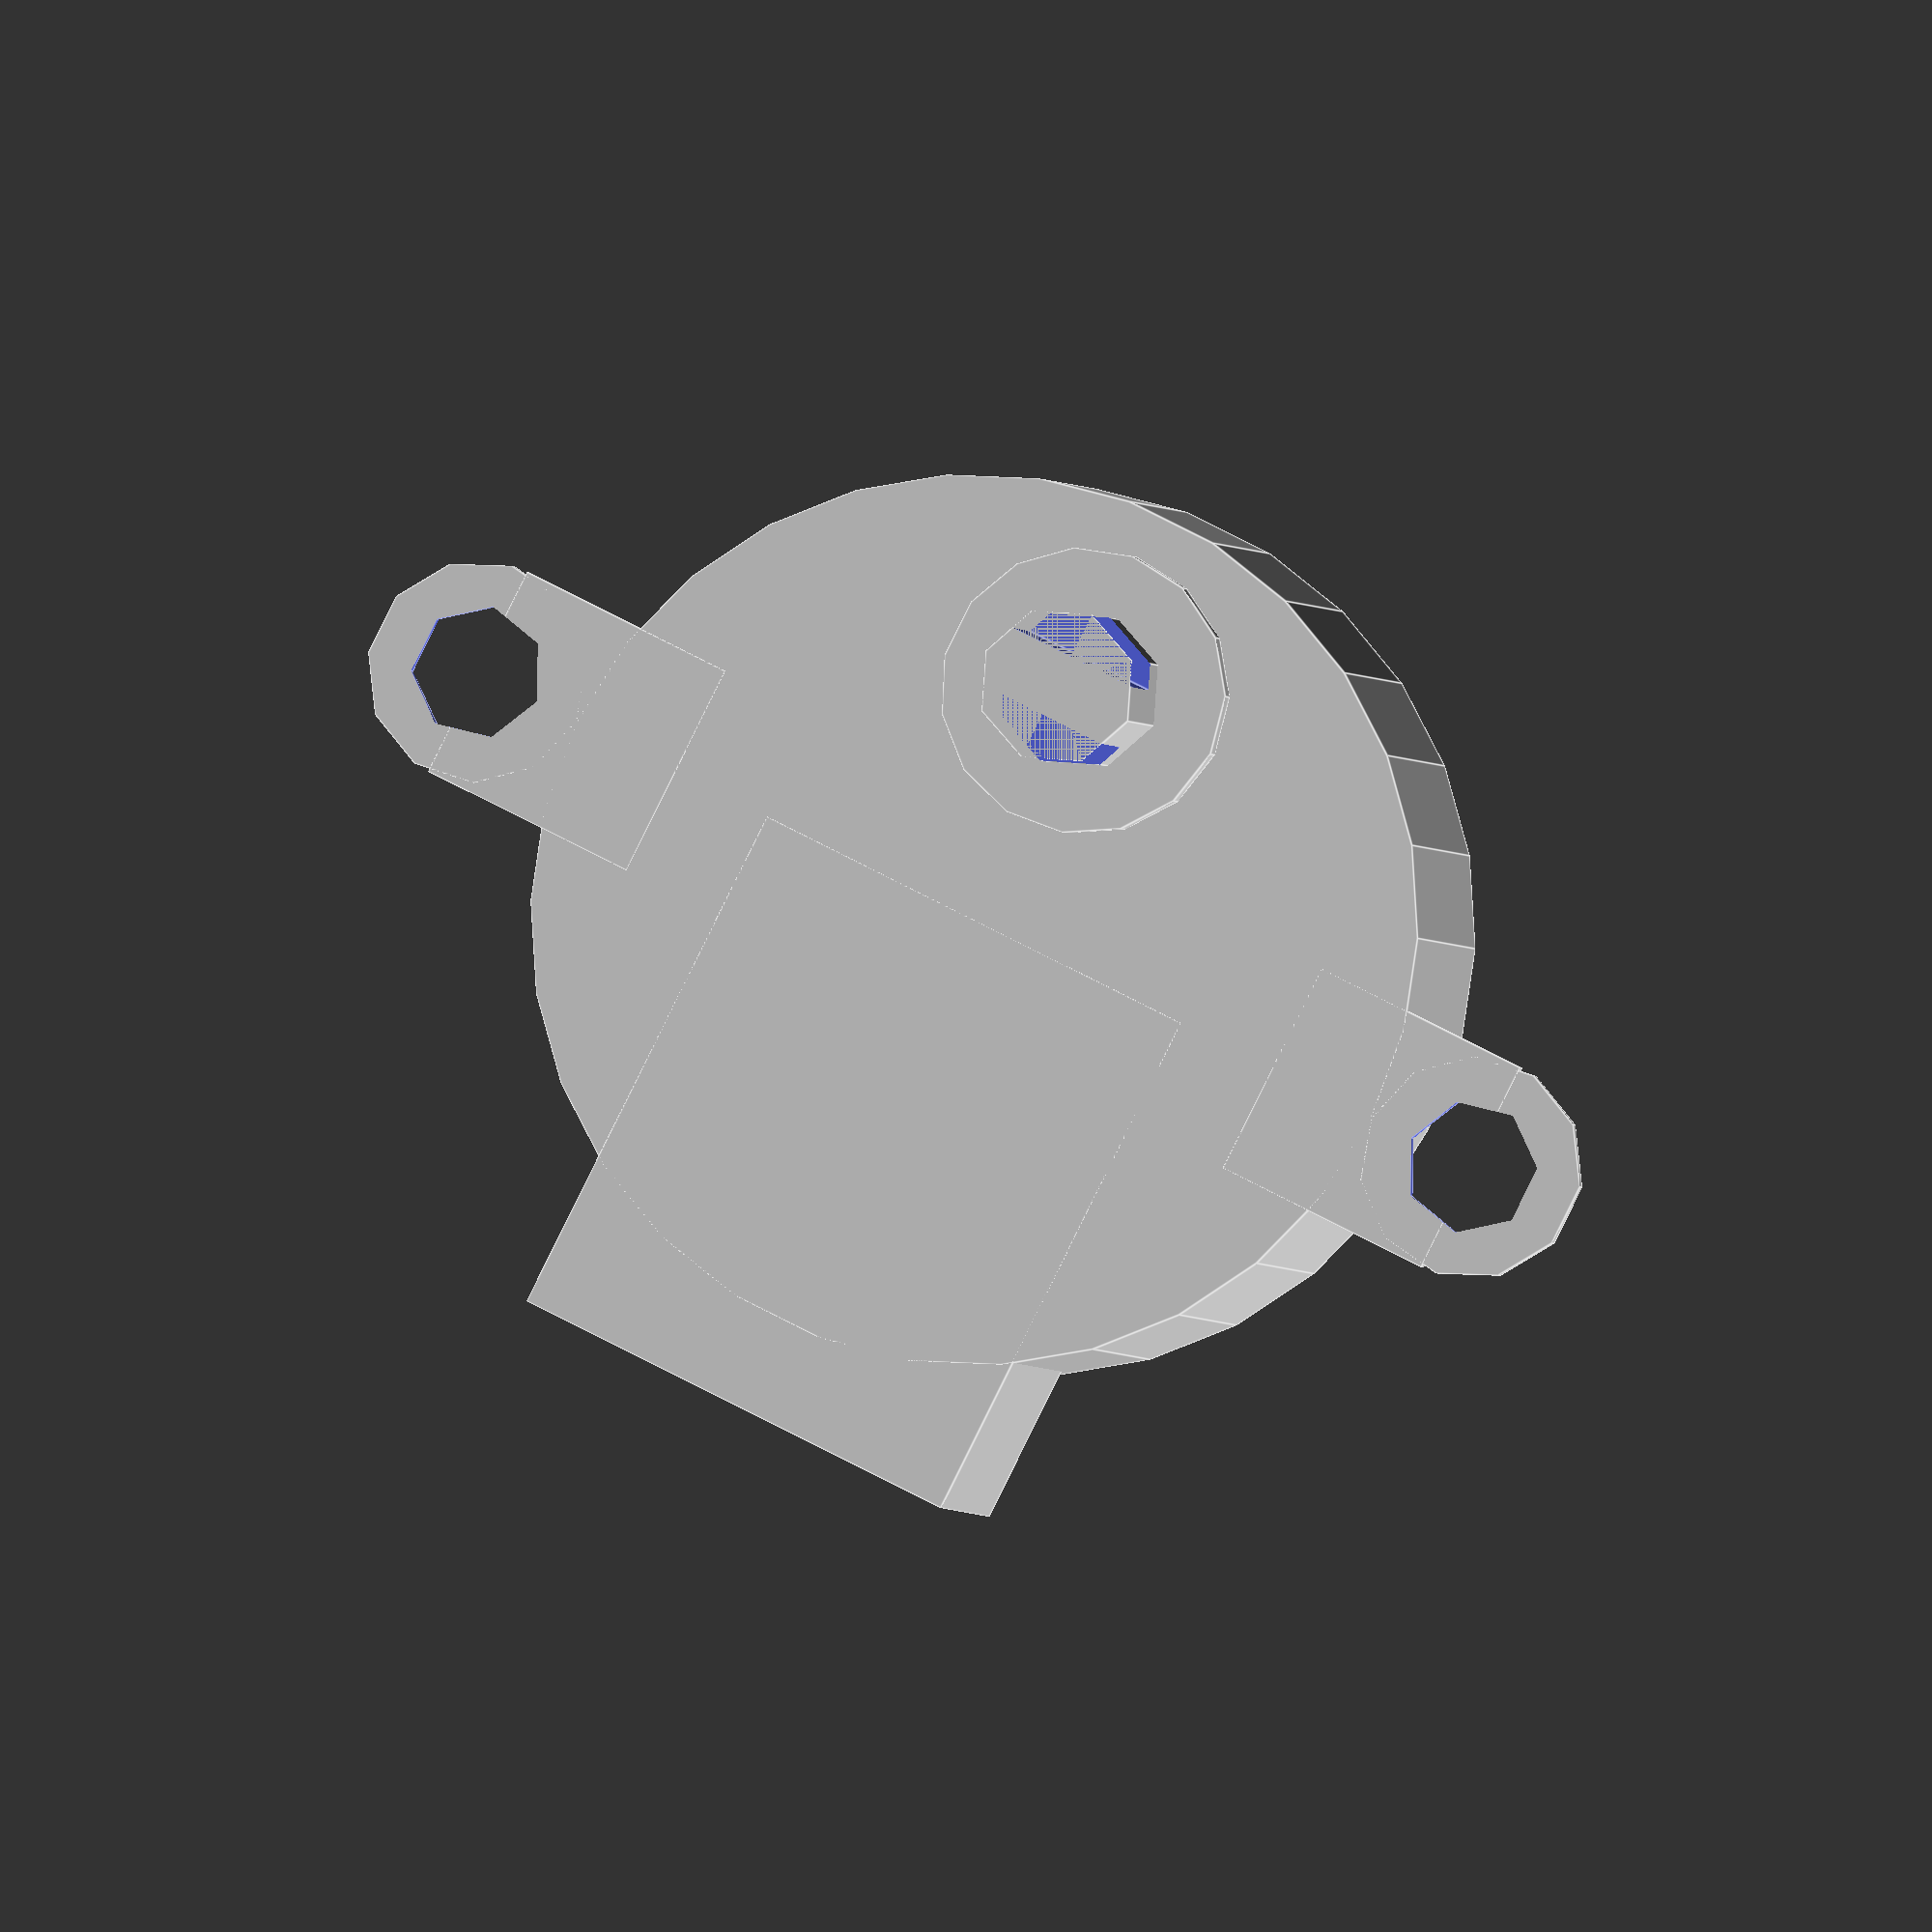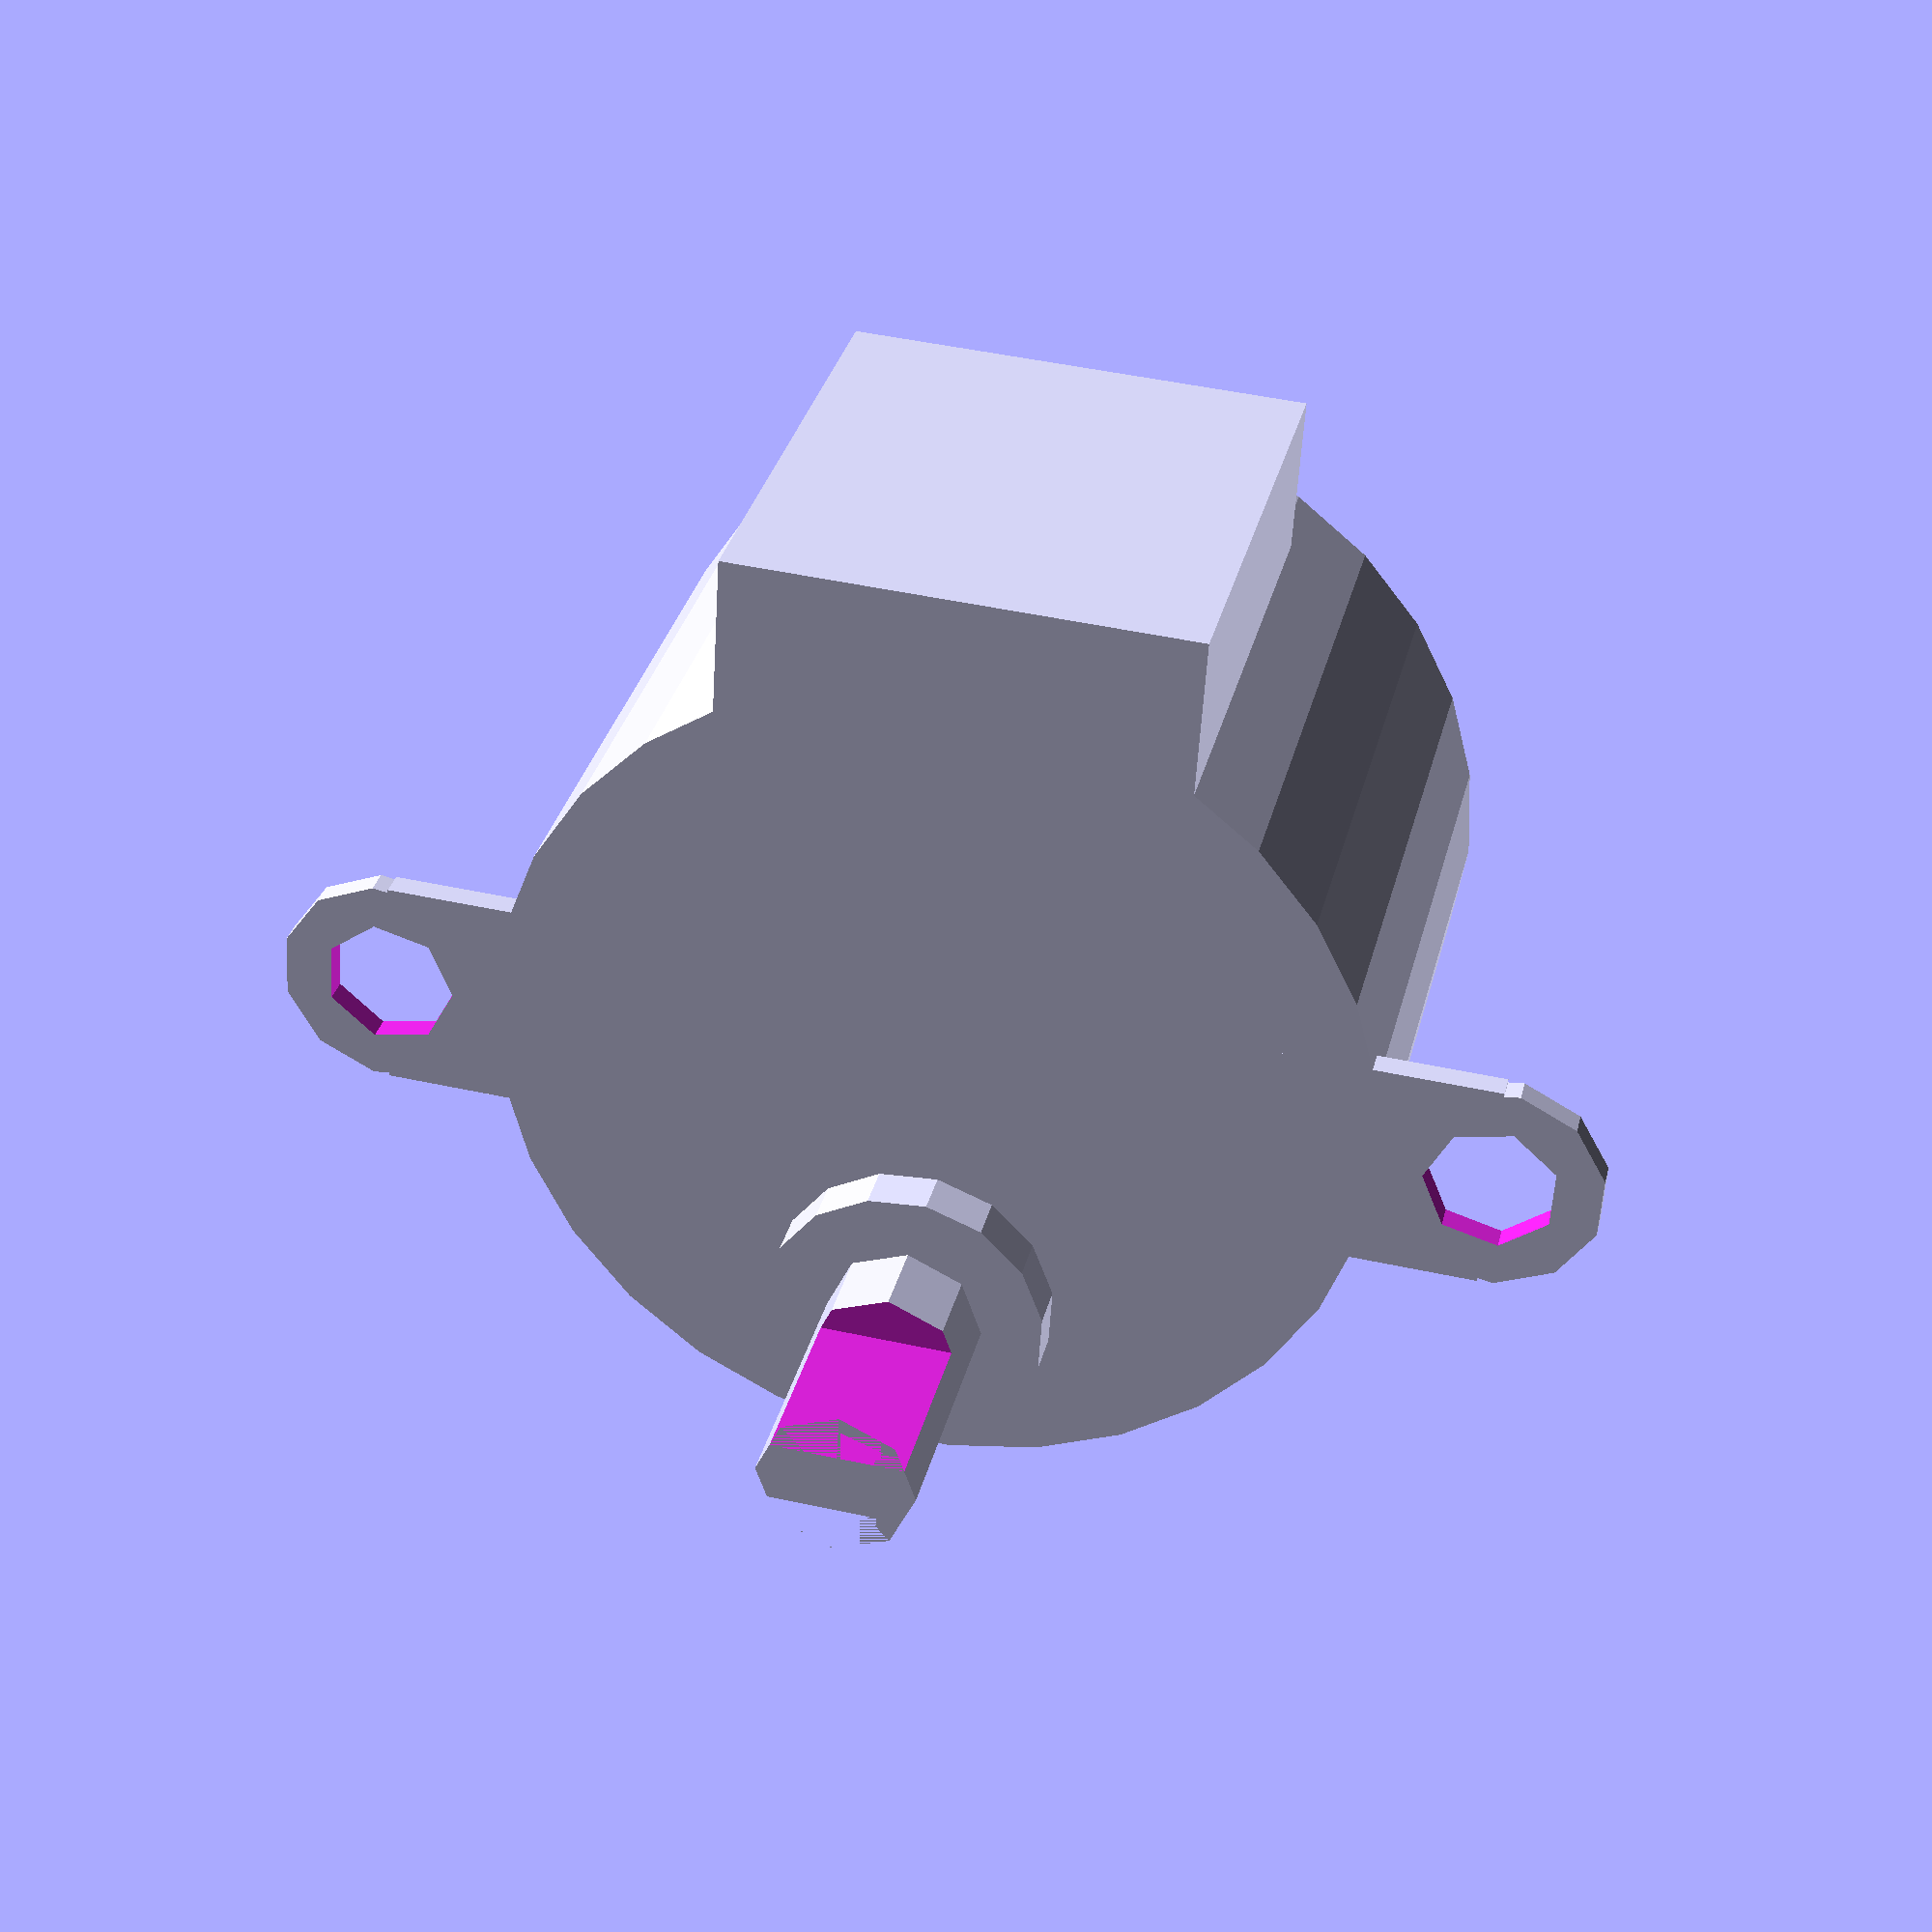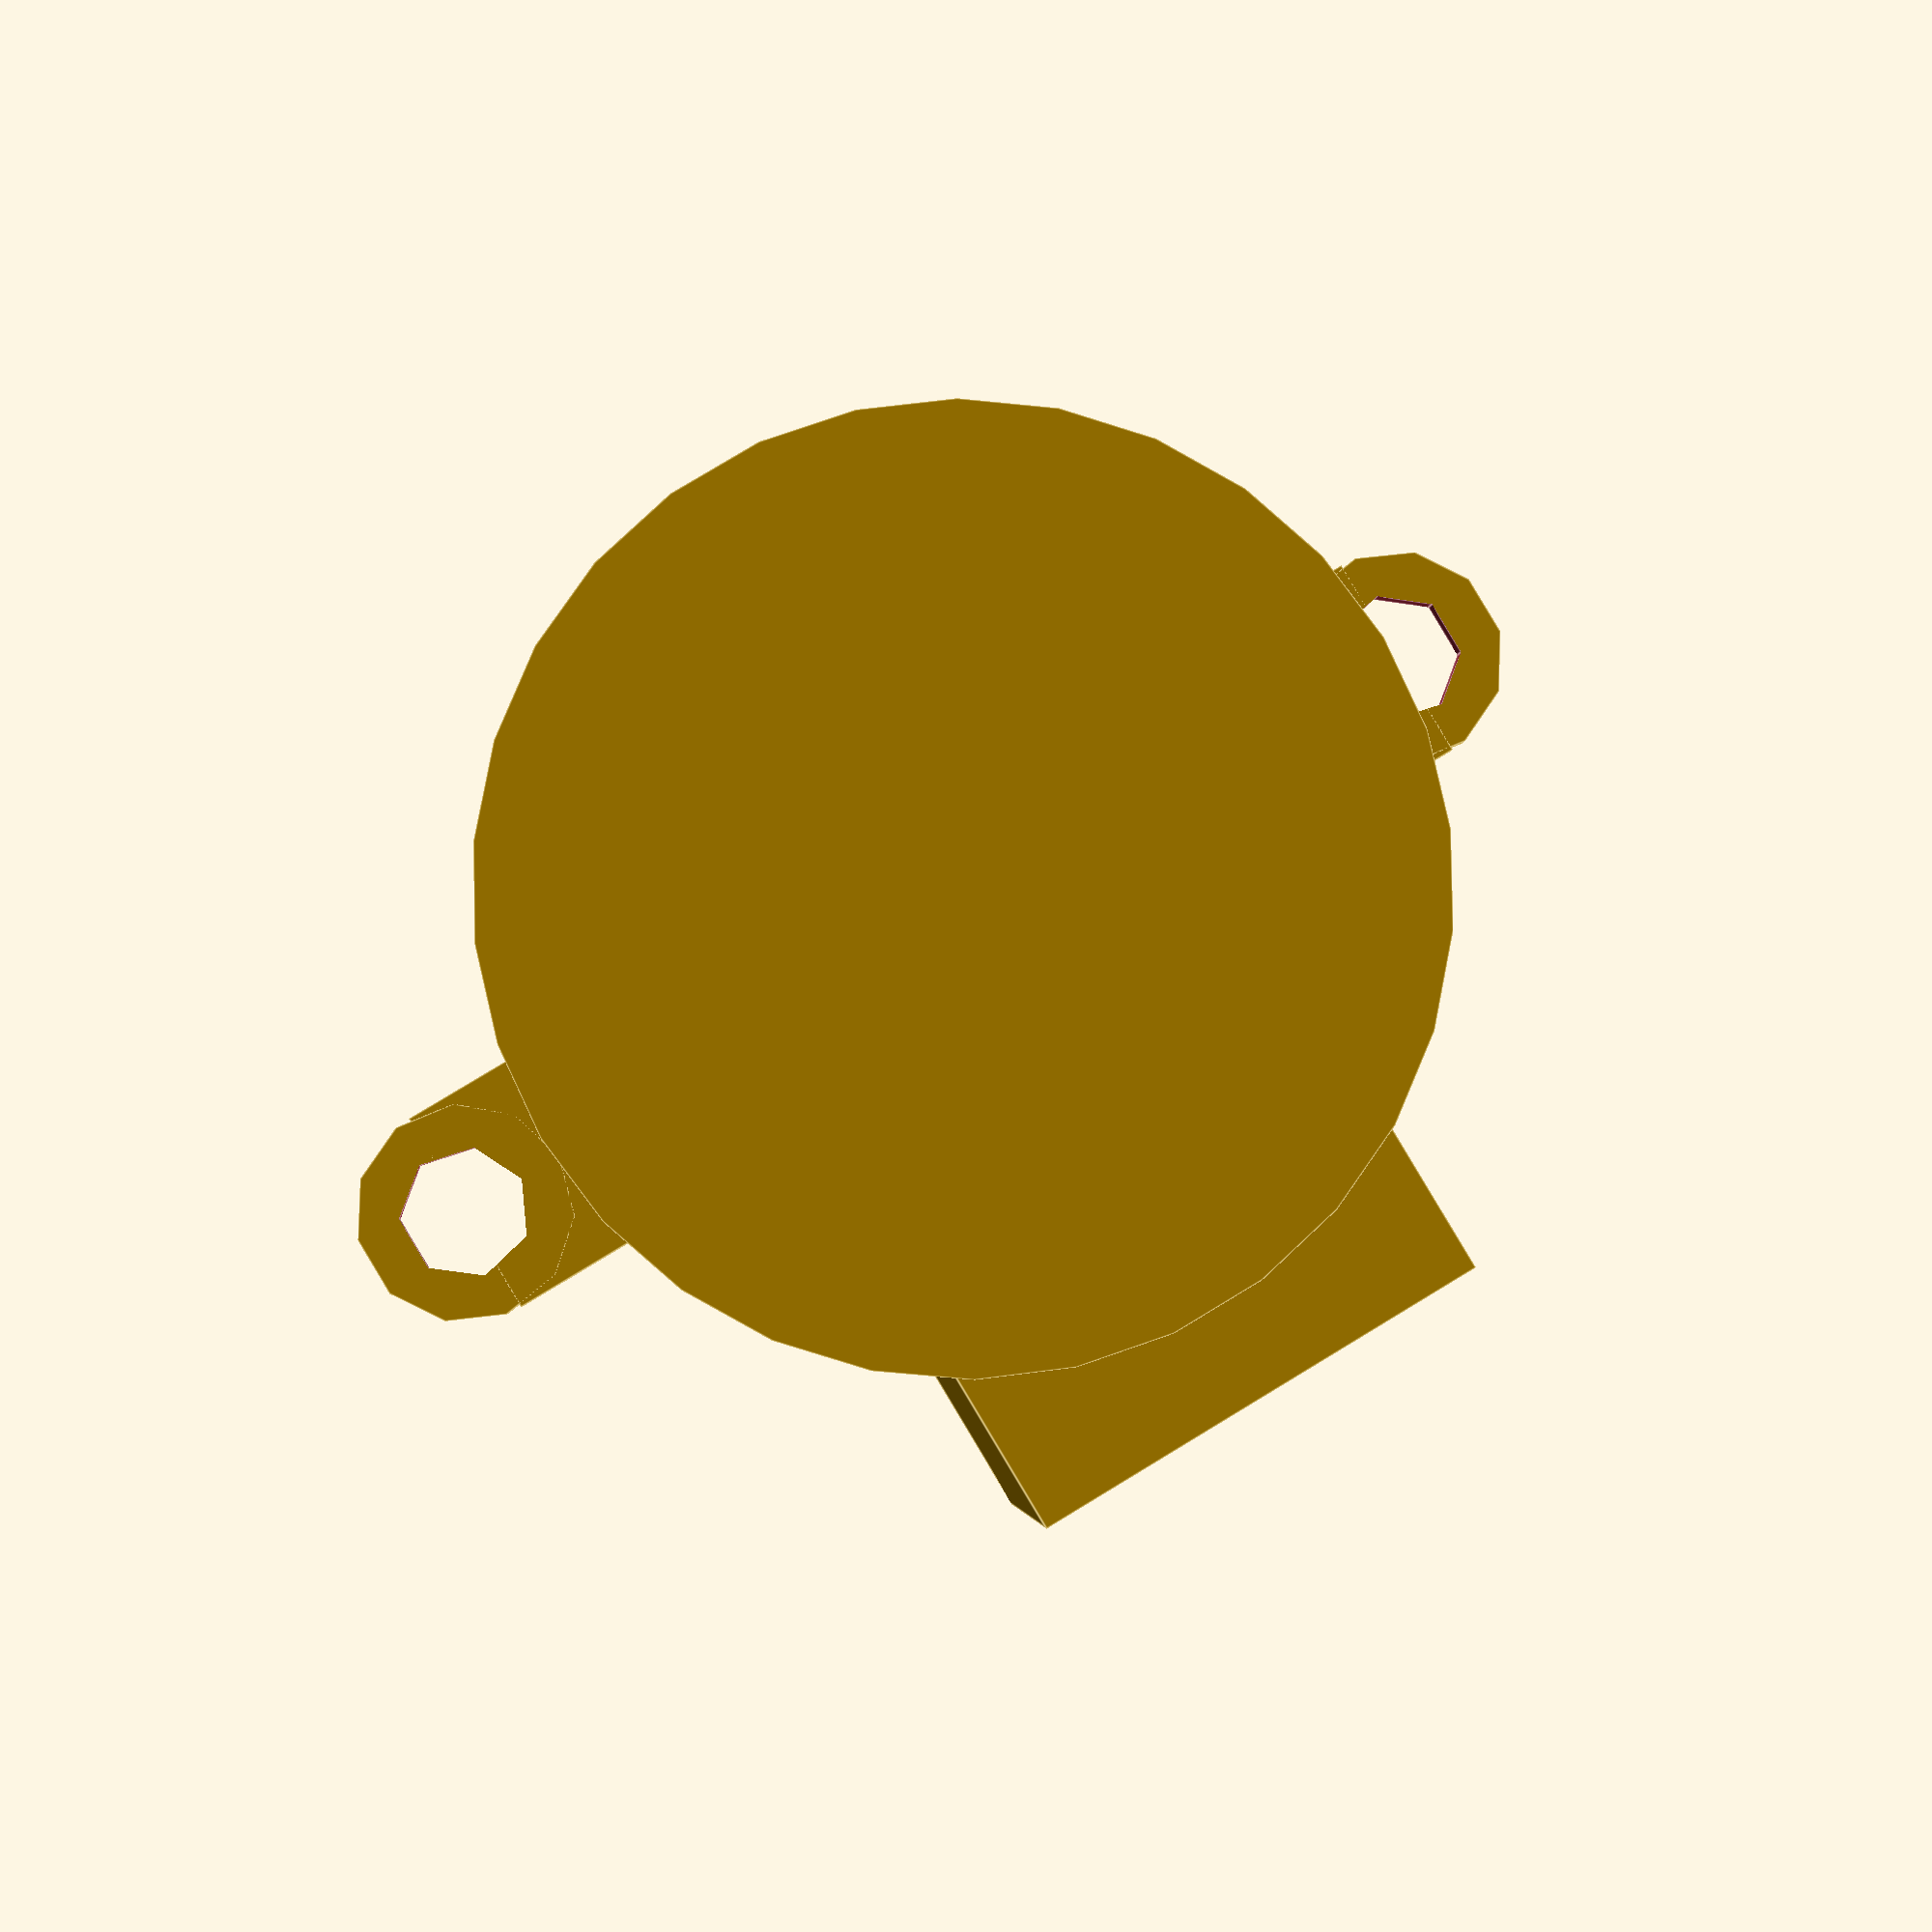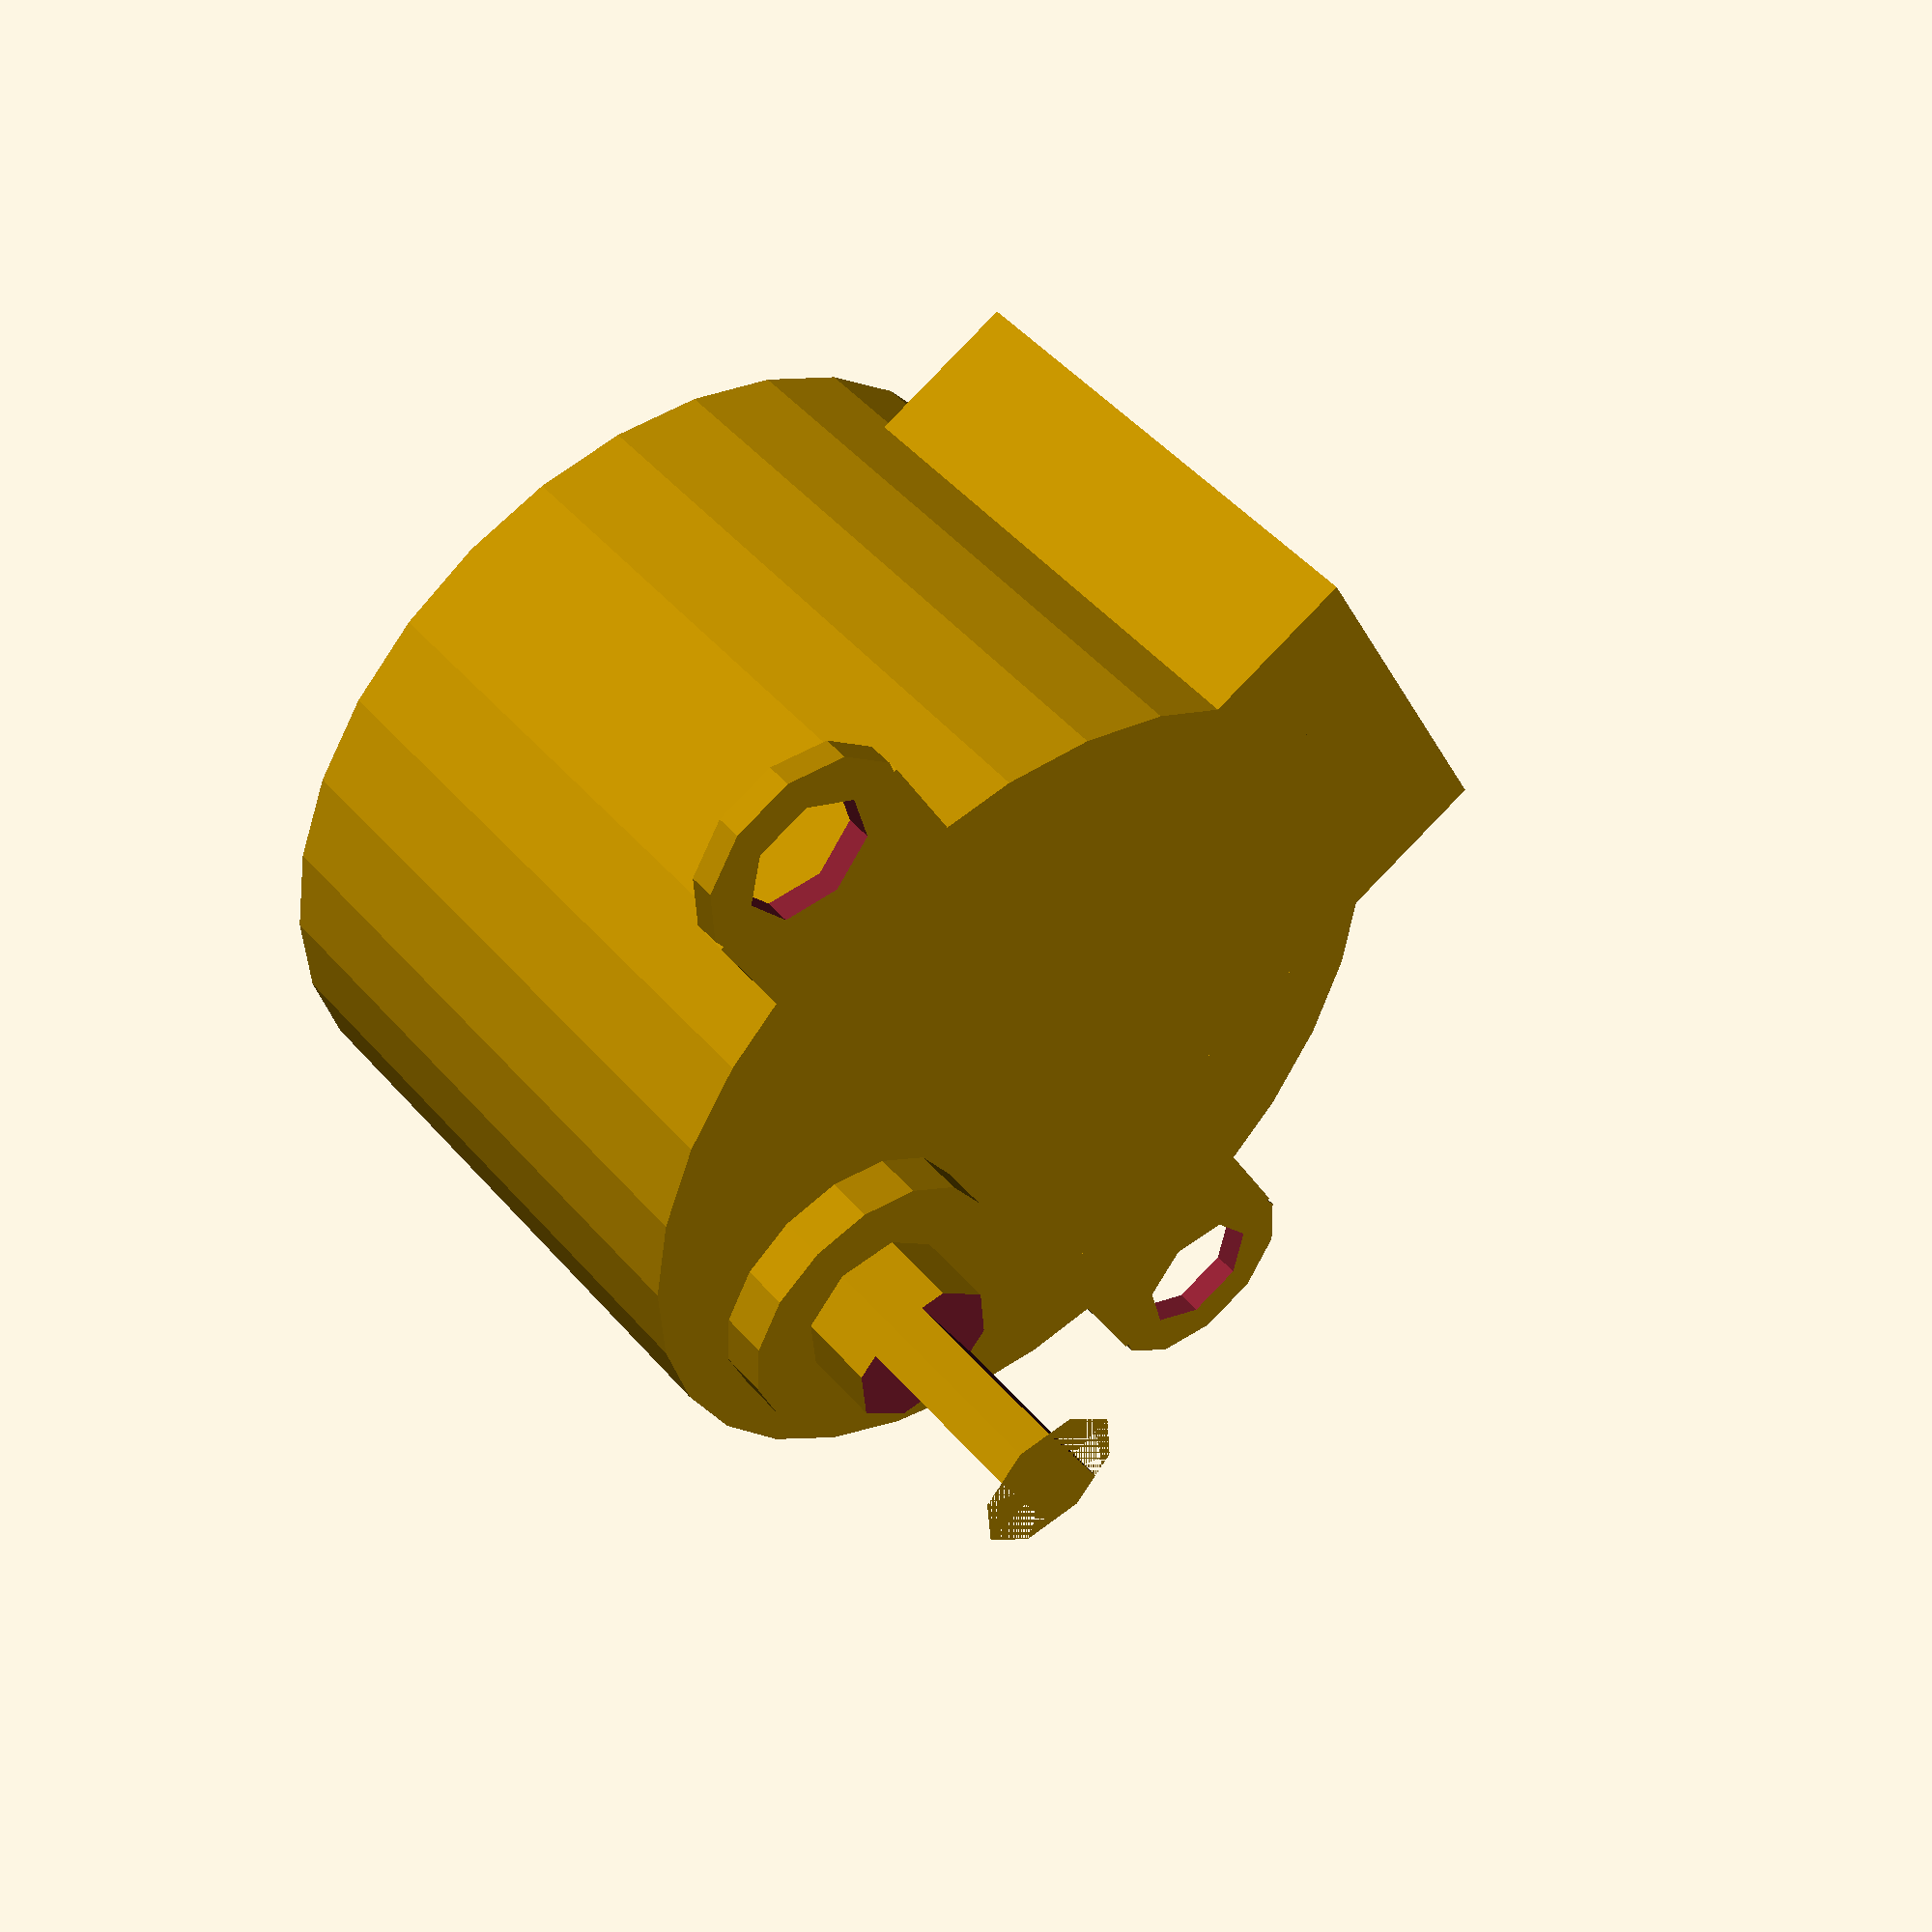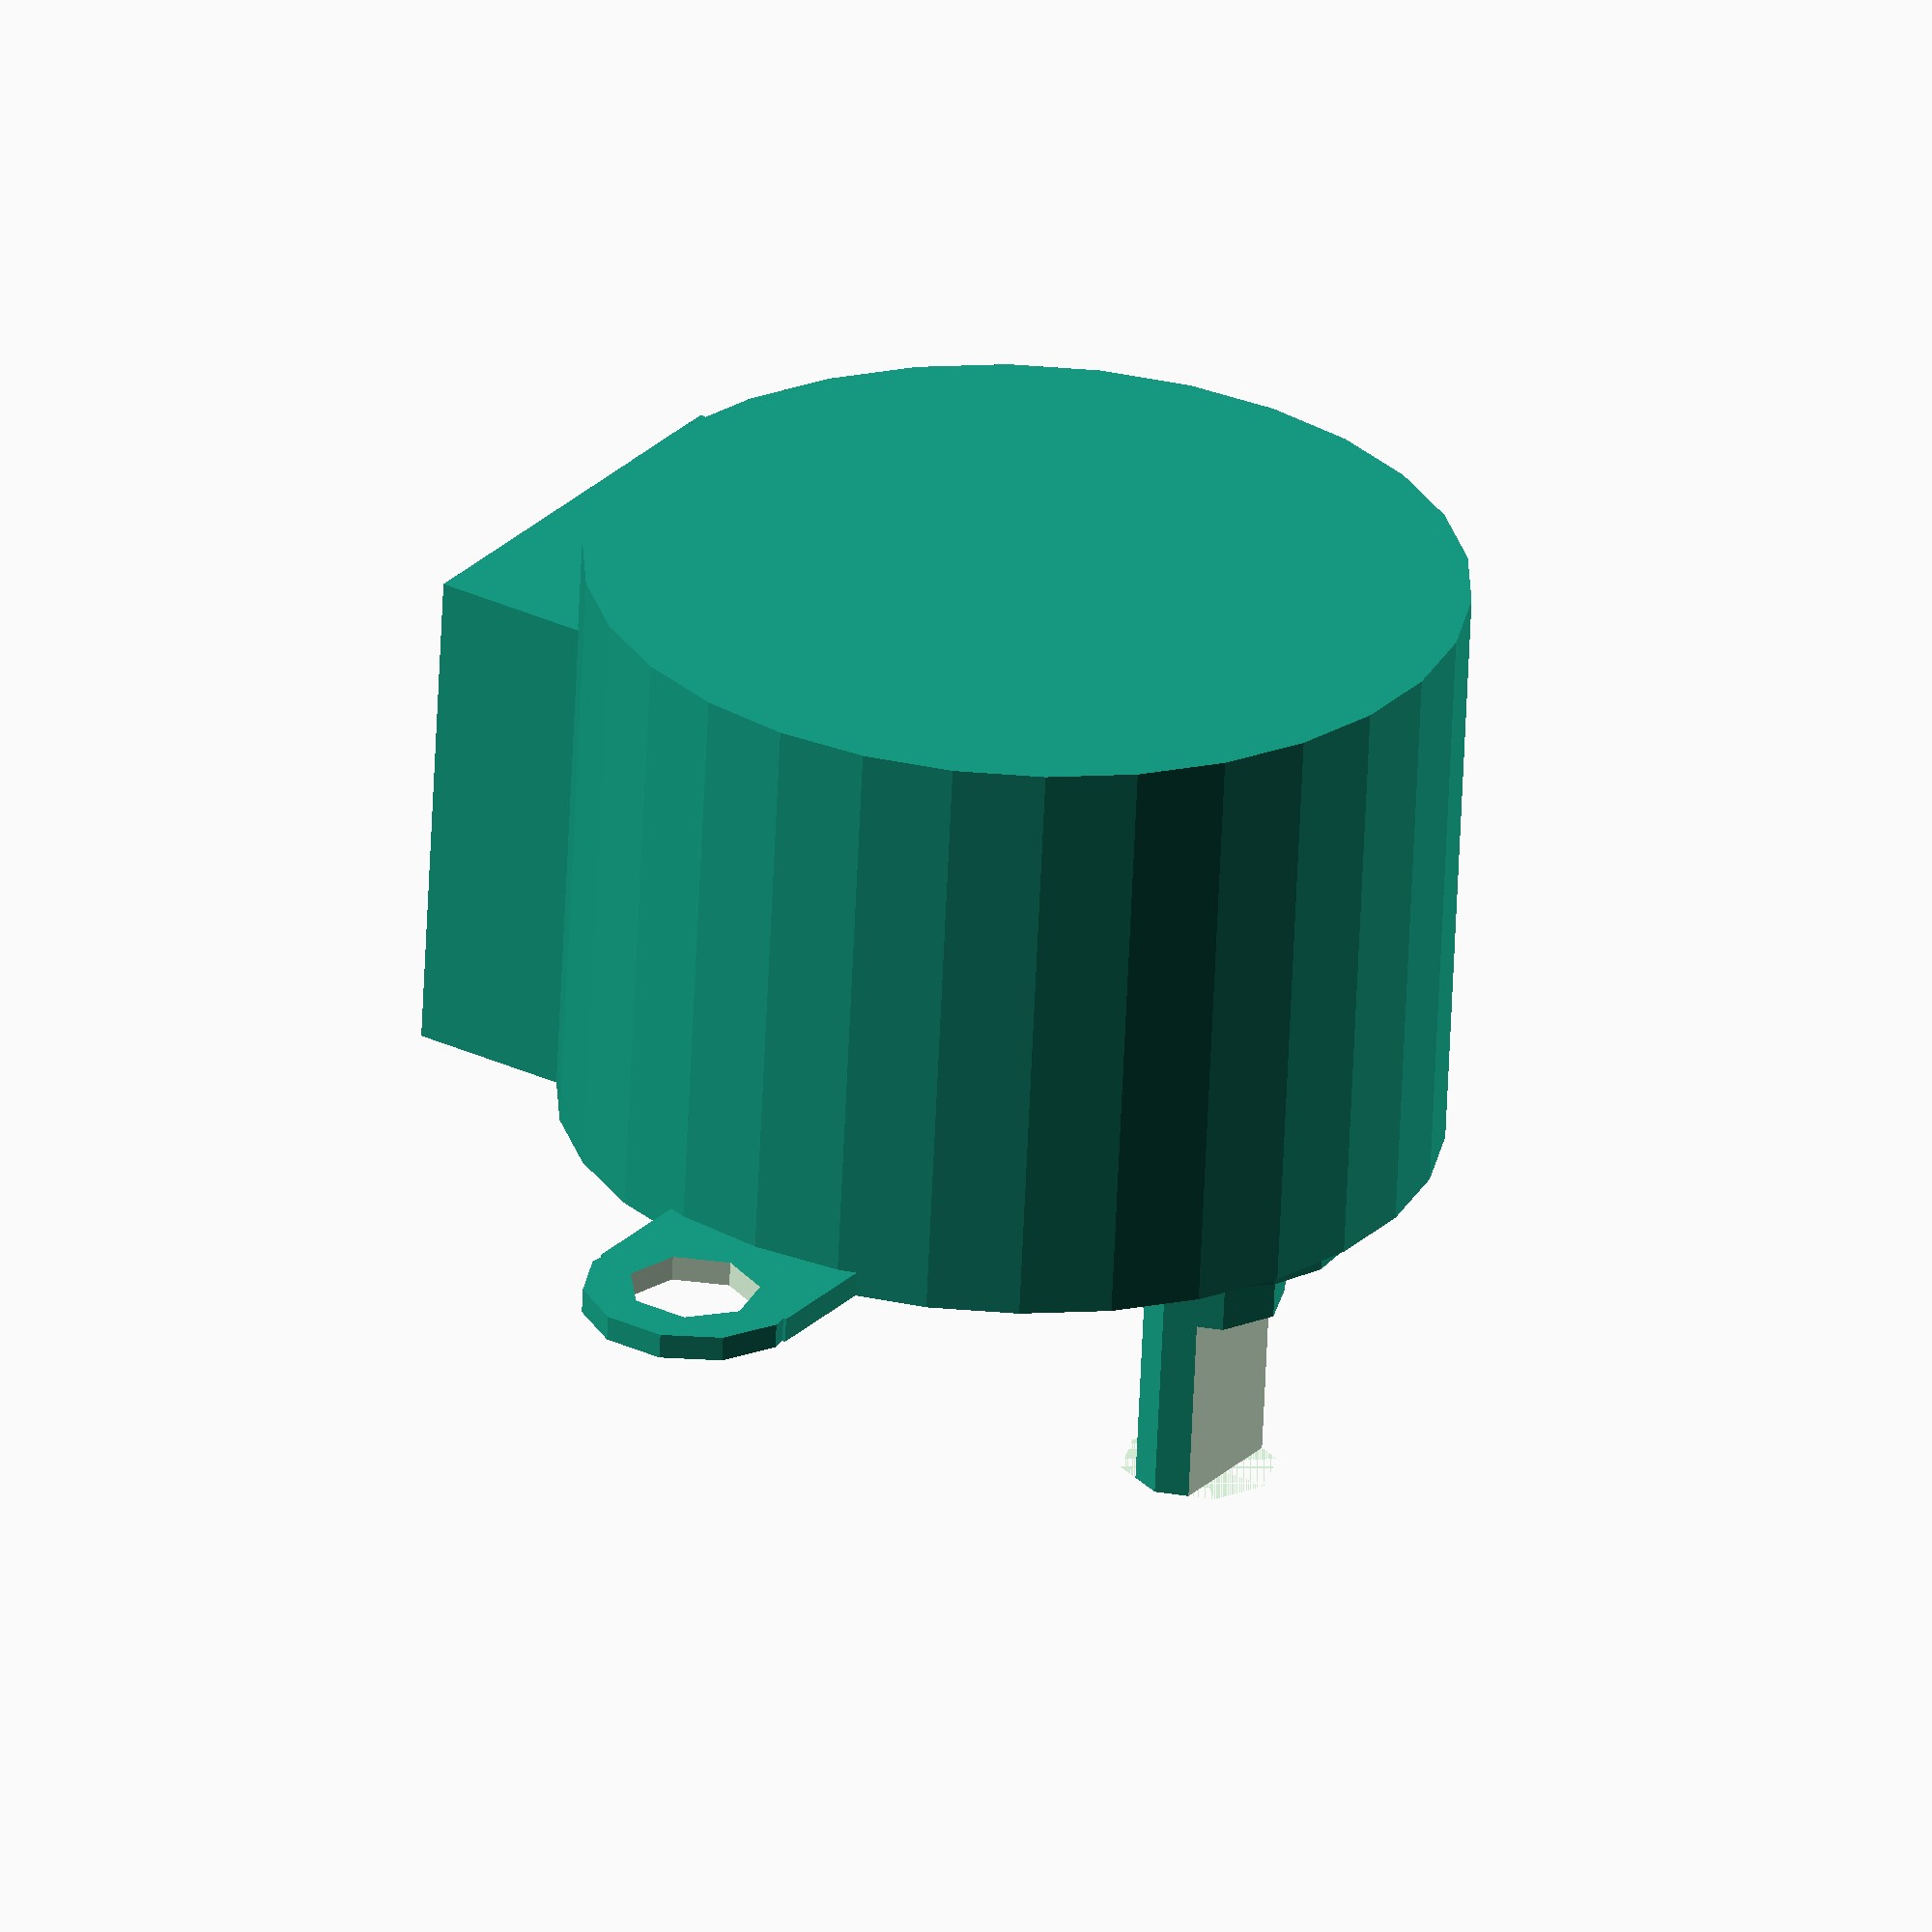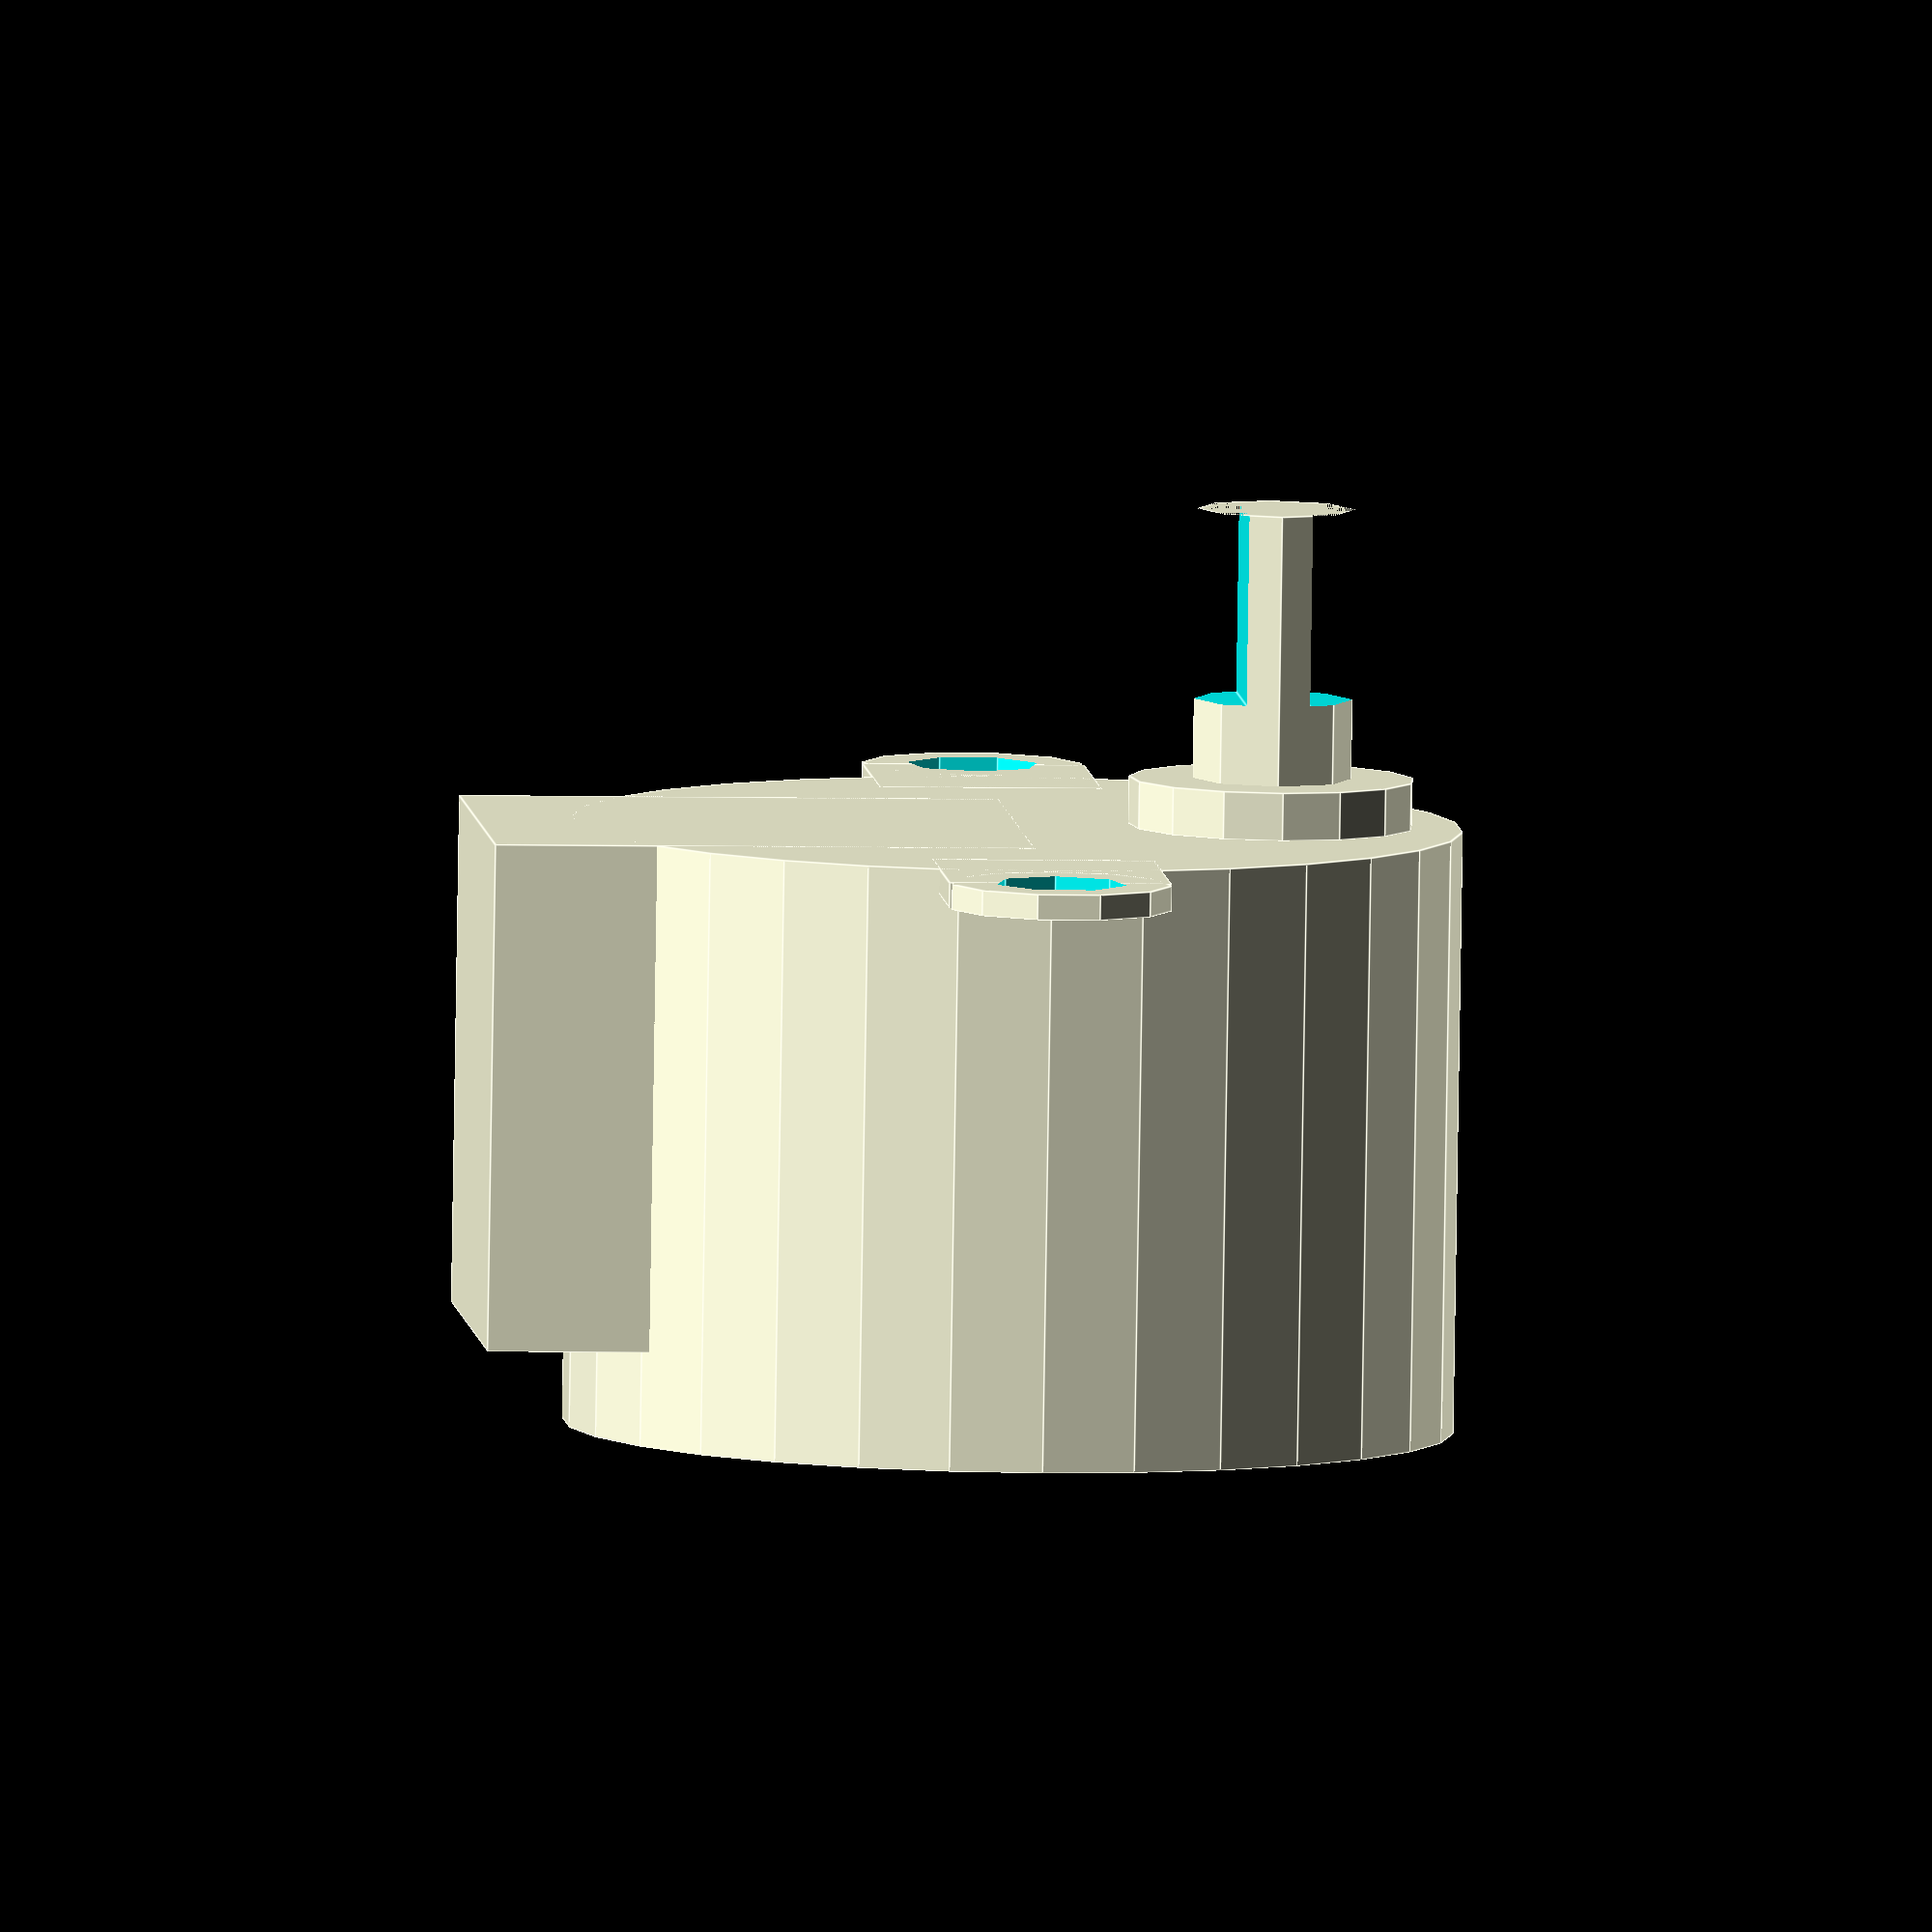
<openscad>

module body()
{
    union()
    {
        cylinder(h = 19, d = 28, center = [0,0,0]);
        translate([-14.6/2,-17,19-16]) cube([14.6,17,16]);
    }
}

module ear()
{
    translate([-35/2,0,19-0.8/2])
    {
        difference()
        {
            union()
            {
                cylinder(h=0.8, d=7, center=true);
                translate([0,-7/2,-0.8/2])
                {
                    cube([7,7,0.8]);
                }
            }
            cylinder(h=0.8+0.1, d=4.2, center=true);
        }
    }
}

module axis()
{
    translate([0,8,19])
    {
        cylinder(h=1.5, d=9);
        difference()
        {
            cylinder(h=10, d=5);
            translate([-3,(+5-3)/2,4]) cube([3*2,2,6]);
            translate([-3,(-5+3)/2-2,4]) cube([3*2,2,6]);
        }
    }
}

module stepper_28BYJ_48()
{
    body();
    ear();
    mirror(v=[-1,0,0]) ear();
    axis();
}

stepper_28BYJ_48();
</openscad>
<views>
elev=181.0 azim=206.5 roll=174.5 proj=o view=edges
elev=327.3 azim=183.5 roll=13.4 proj=p view=wireframe
elev=183.8 azim=211.0 roll=3.1 proj=p view=edges
elev=311.6 azim=243.3 roll=321.1 proj=p view=solid
elev=242.5 azim=56.4 roll=2.5 proj=o view=solid
elev=263.9 azim=265.5 roll=180.9 proj=o view=edges
</views>
